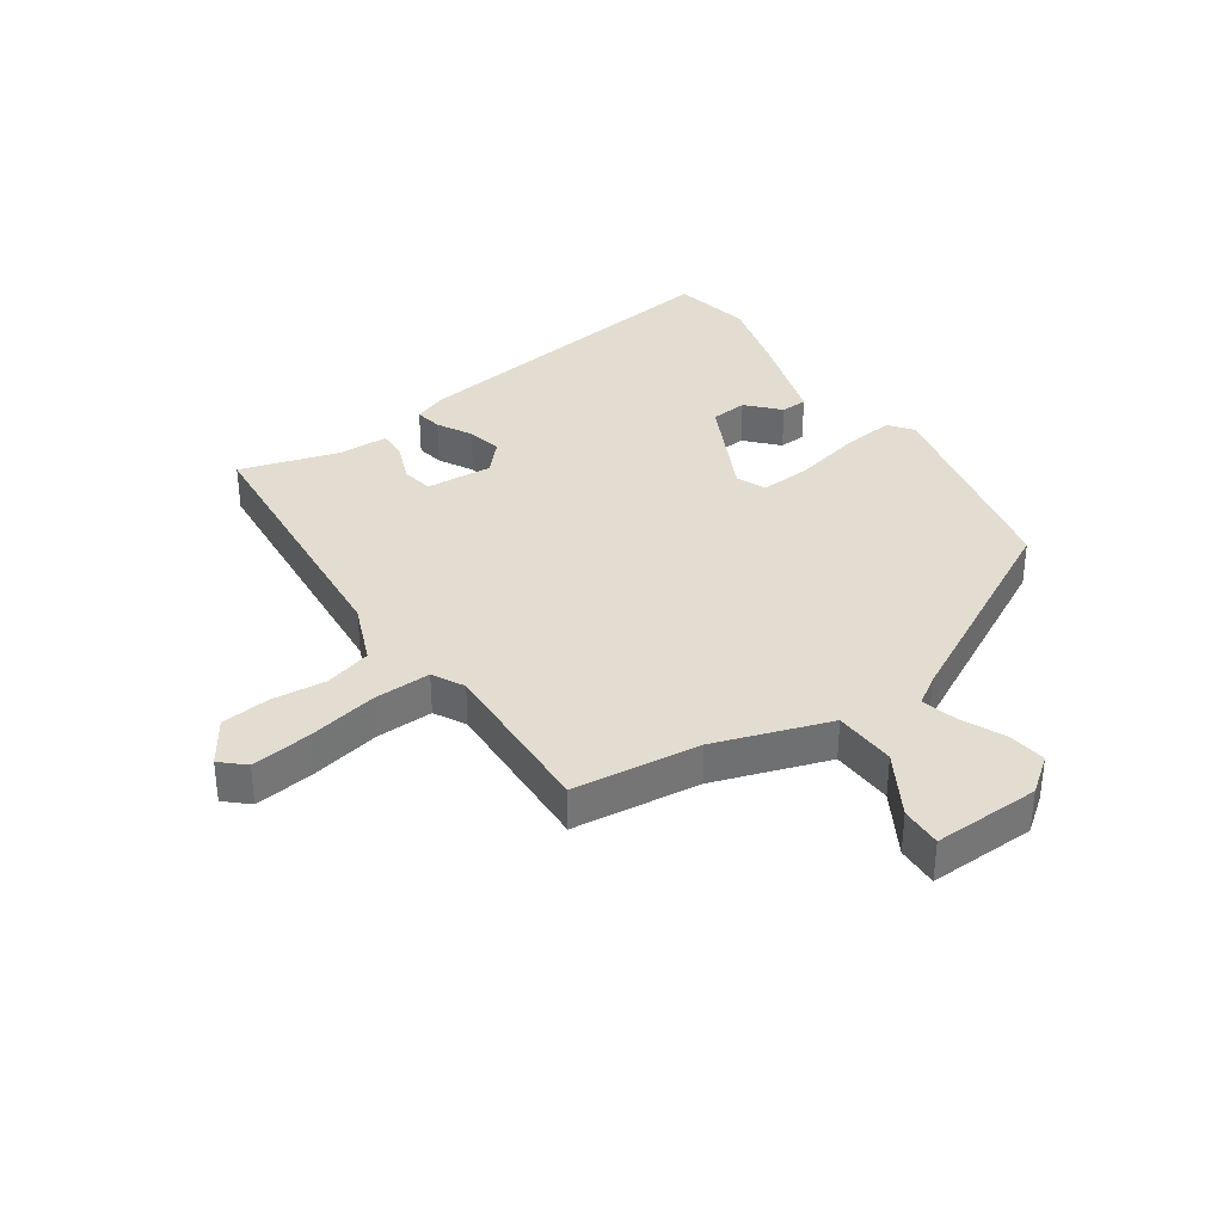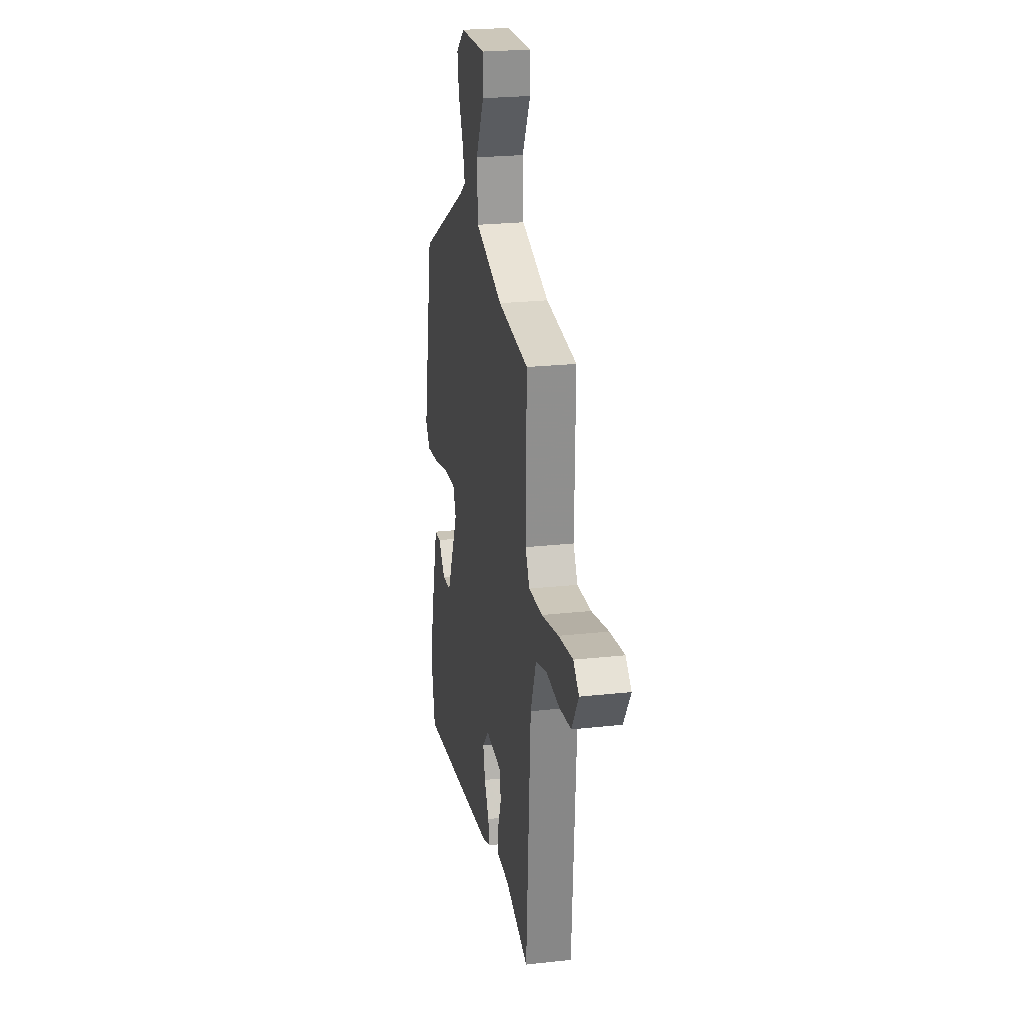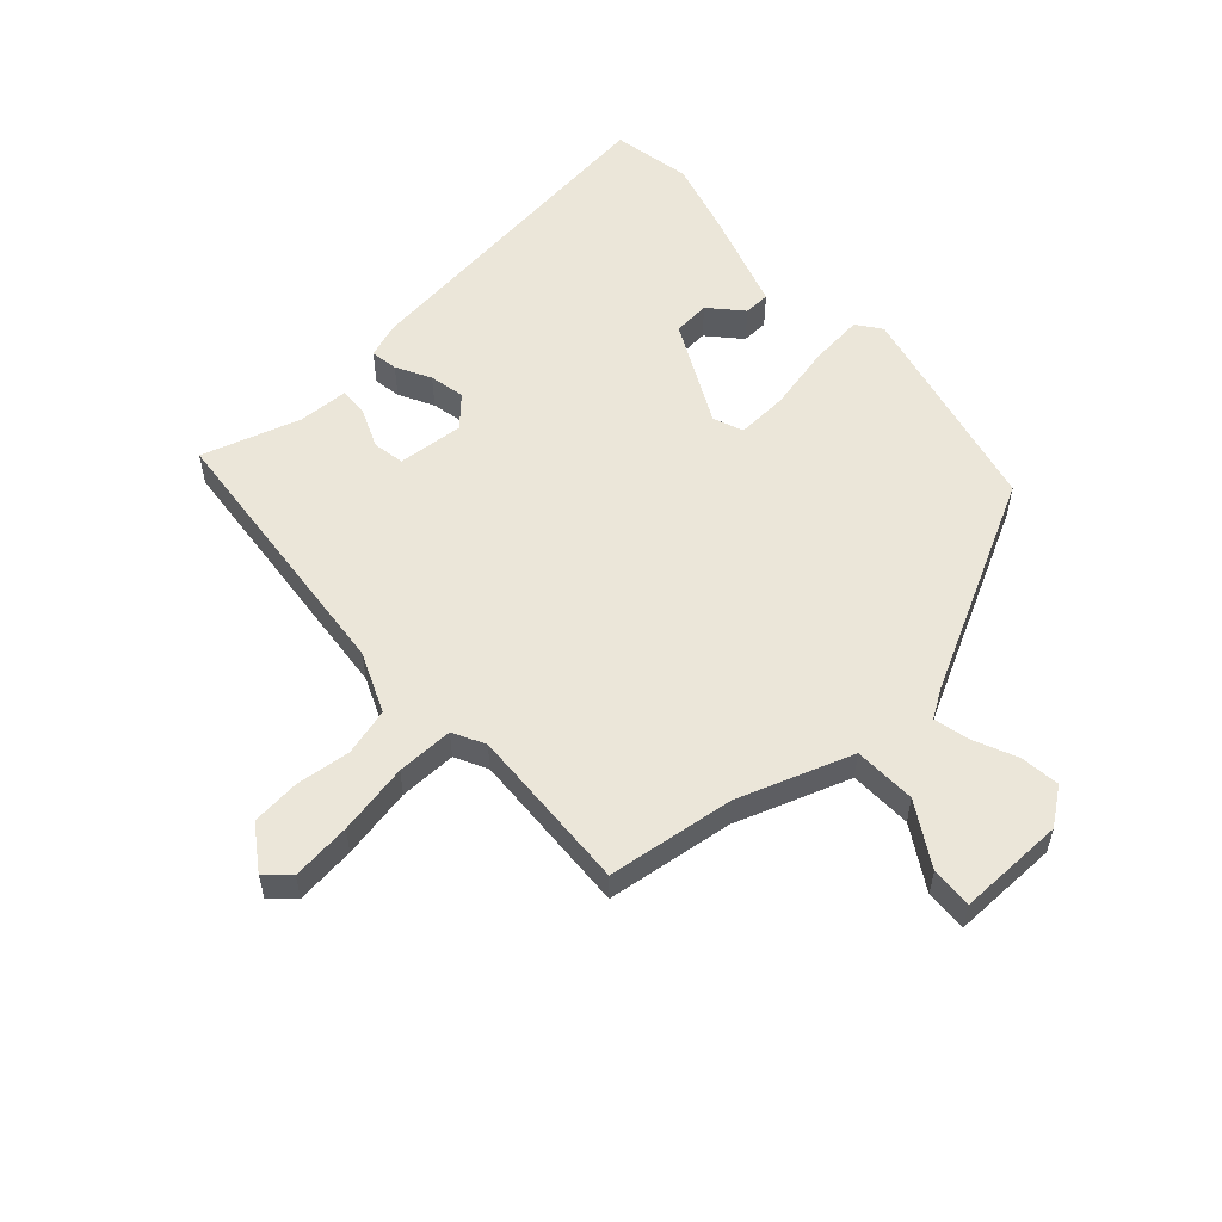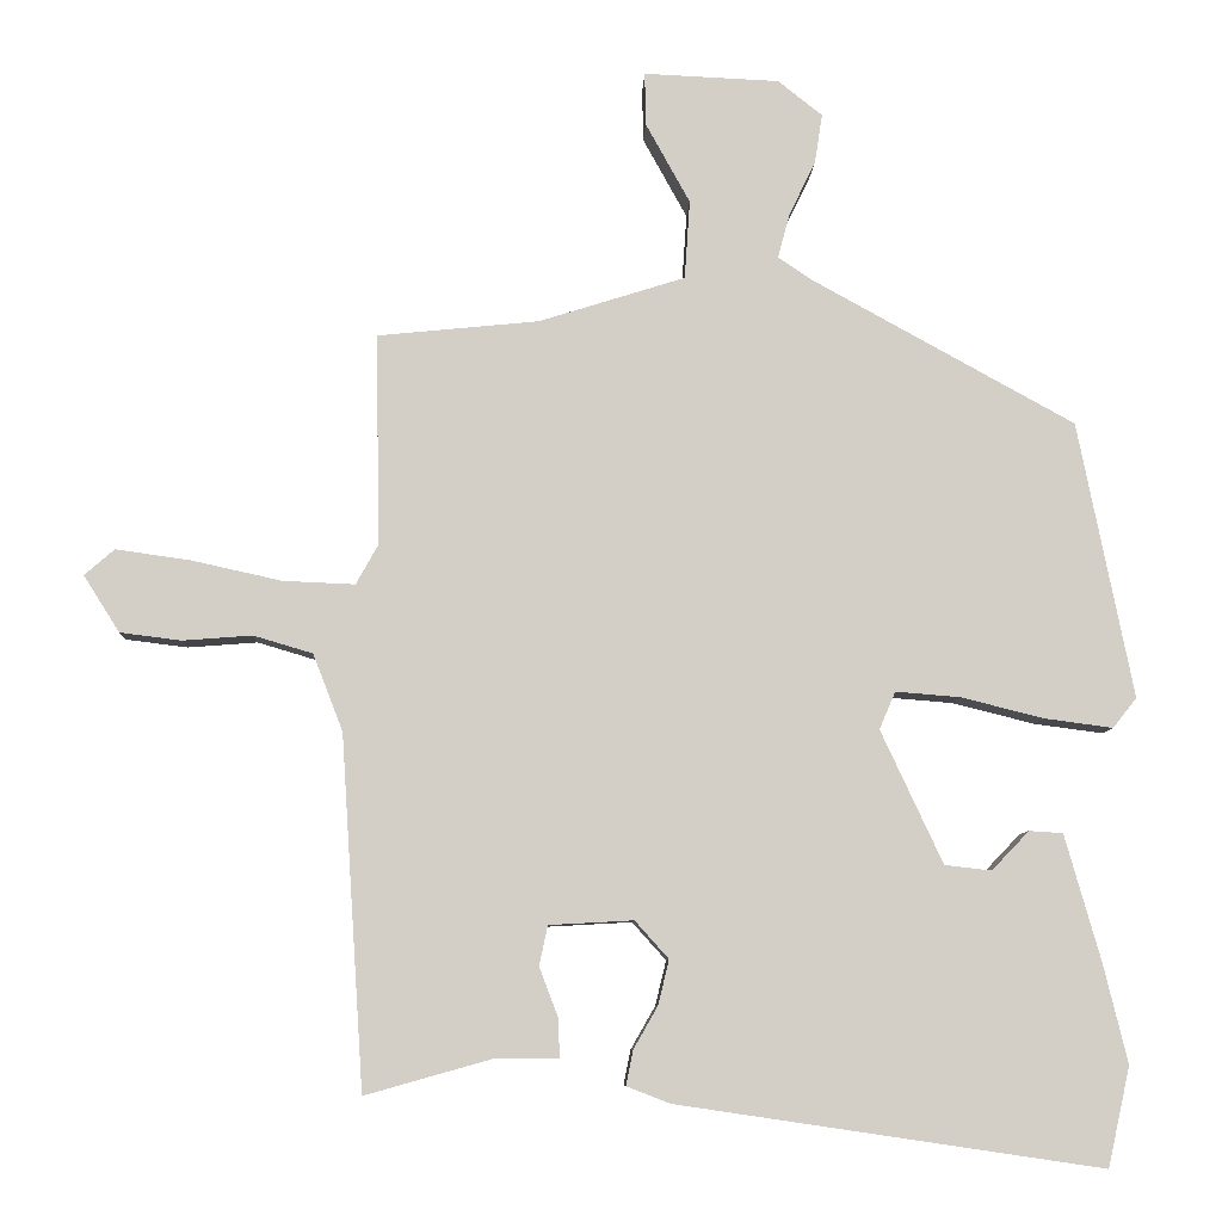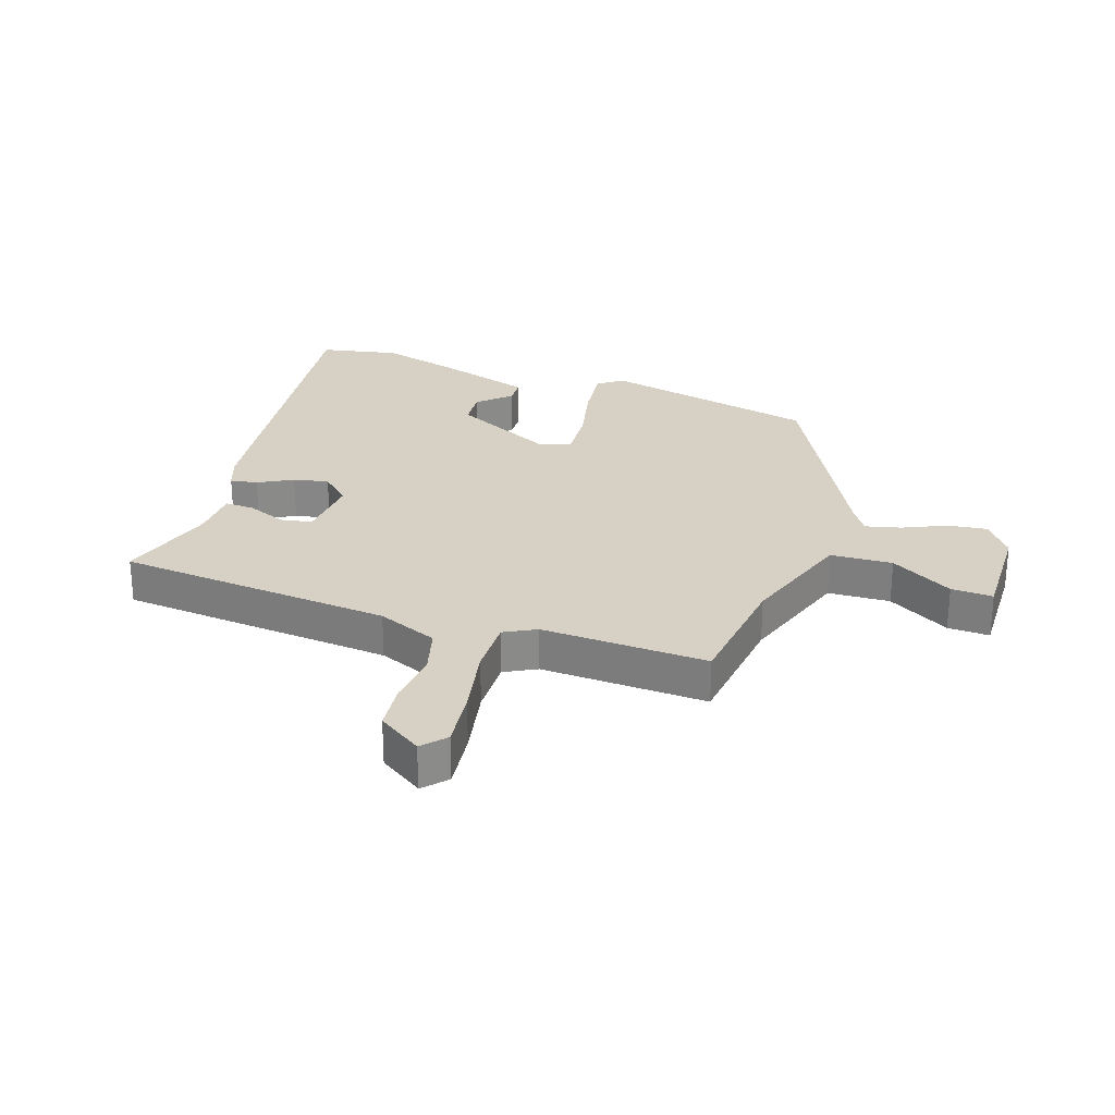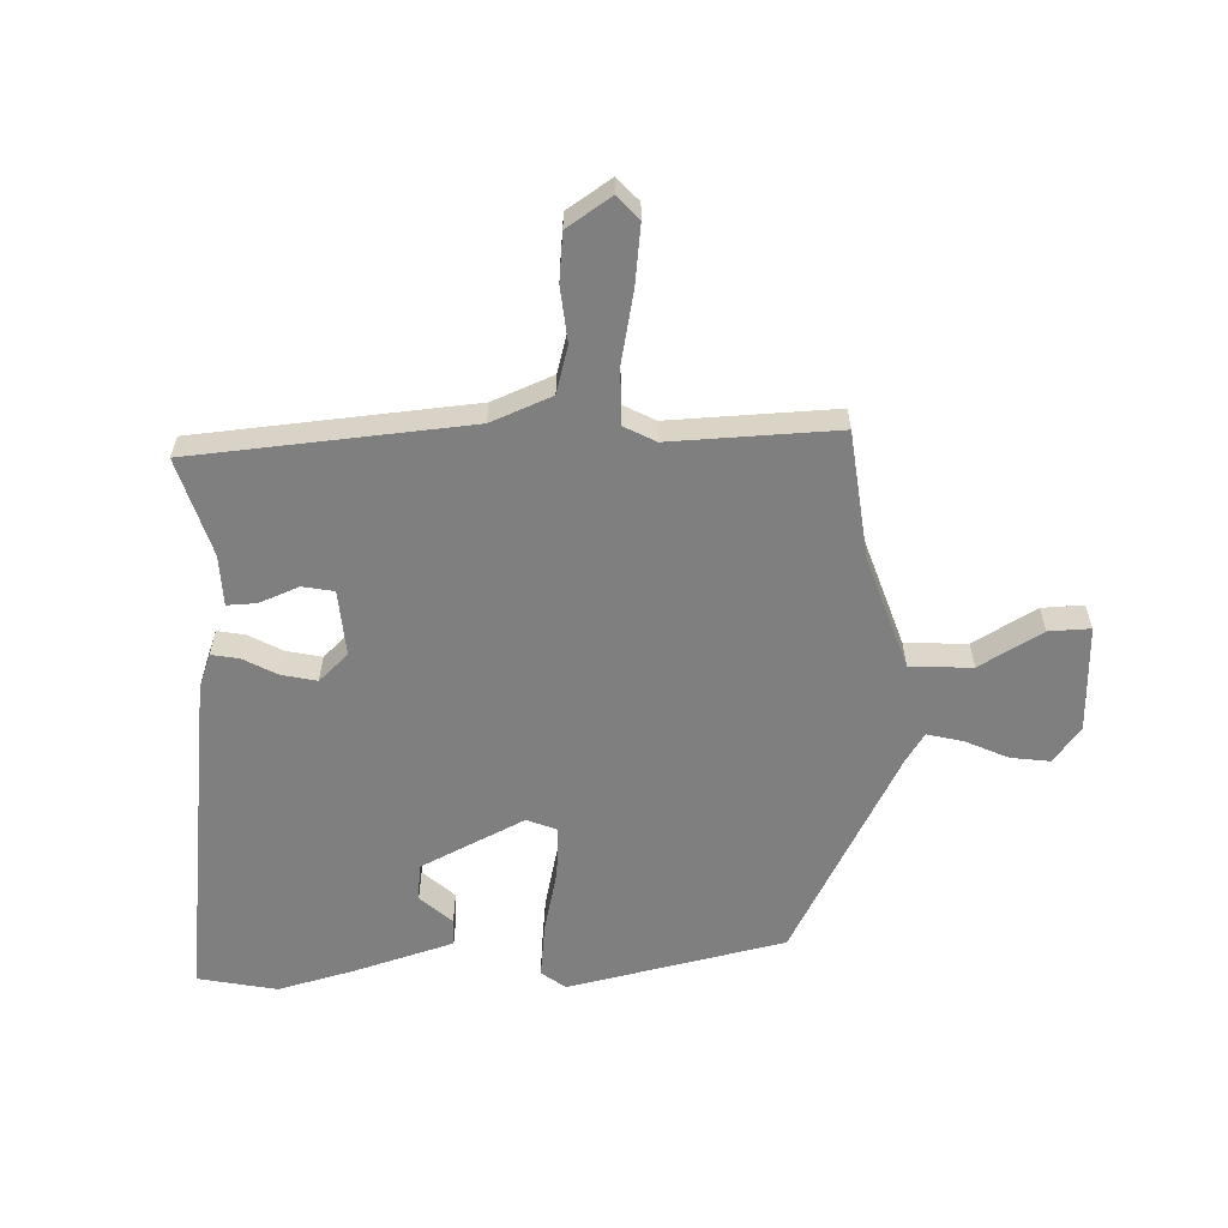
<metadata>
{"format":"obj","ext":"obj","renderer":"f3d","projection":"perspective","resolution":1024,"background":"white","views":[{"elev":35.4,"azim":-33.4,"up":"+Y"},{"elev":24.0,"azim":-100.3,"up":"+Z"},{"elev":55.9,"azim":-40.4,"up":"+Y"},{"elev":-8.0,"azim":-2.1,"up":"+Z"},{"elev":27.0,"azim":-70.0,"up":"+Y"},{"elev":-59.7,"azim":-86.9,"up":"+Y"}]}
</metadata>
<code>
v 0.456 0.07 0.361
v 0.528 0.07 0
v 0.497 0.07 -0.039
v 0.407 0.07 -0.027
v 0.3 0.07 0
v 0.215 0.07 0.007
v 0.194 0.07 -0.042
v 0.275 0.07 -0.216
v 0.336 0.07 -0.223
v 0.385 0.07 -0.172
v 0.429 0.07 -0.175
v 0.476 0.07 -0.341
v 0.507 0.07 -0.469
v 0.478 0.07 -0.599
v -0.077 0.07 -0.517
v -0.133 0.07 -0.495
v -0.124 0.07 -0.45
v -0.092 0.07 -0.394
v -0.078 0.07 -0.336
v -0.122 0.07 -0.287
v -0.232 0.07 -0.293
v -0.243 0.07 -0.345
v -0.218 0.07 -0.411
v -0.217 0.07 -0.46
v -0.301 0.07 -0.461
v -0.465 0.07 -0.507
v -0.495 0.07 -0.048
v -0.534 0.07 0.053
v -0.611 0.07 0.076
v -0.702 0.07 0.069
v -0.782 0.07 0.079
v -0.829 0.07 0.153
v -0.79 0.07 0.187
v -0.692 0.07 0.173
v -0.575 0.07 0.147
v -0.481 0.07 0.143
v -0.452 0.07 0.195
v -0.457 0.07 0.471
v -0.246 0.07 0.492
v -0.055 0.07 0.552
v -0.048 0.07 0.655
v -0.106 0.07 0.76
v -0.107 0.07 0.829
v 0.07 0.07 0.821
v 0.128 0.07 0.775
v 0.118 0.07 0.71
v 0.084 0.07 0.64
v 0.068 0.07 0.581
v 0.114 0.07 0.55
v 0.456 0 0.361
v 0.528 0 0
v 0.497 0 -0.039
v 0.407 0 -0.027
v 0.3 0 0
v 0.215 0 0.007
v 0.194 0 -0.042
v 0.275 0 -0.216
v 0.336 0 -0.223
v 0.385 0 -0.172
v 0.429 0 -0.175
v 0.476 0 -0.341
v 0.507 0 -0.469
v 0.478 0 -0.599
v -0.077 0 -0.517
v -0.133 0 -0.495
v -0.124 0 -0.45
v -0.092 0 -0.394
v -0.078 0 -0.336
v -0.122 0 -0.287
v -0.232 0 -0.293
v -0.243 0 -0.345
v -0.218 0 -0.411
v -0.217 0 -0.46
v -0.301 0 -0.461
v -0.465 0 -0.507
v -0.495 0 -0.048
v -0.534 0 0.053
v -0.611 0 0.076
v -0.702 0 0.069
v -0.782 0 0.079
v -0.829 0 0.153
v -0.79 0 0.187
v -0.692 0 0.173
v -0.575 0 0.147
v -0.481 0 0.143
v -0.452 0 0.195
v -0.457 0 0.471
v -0.246 0 0.492
v -0.055 0 0.552
v -0.048 0 0.655
v -0.106 0 0.76
v -0.107 0 0.829
v 0.07 0 0.821
v 0.128 0 0.775
v 0.118 0 0.71
v 0.084 0 0.64
v 0.068 0 0.581
v 0.114 0 0.55
f 45 46 47
f 44 45 47
f 43 44 47
f 42 43 47
f 41 42 47
f 40 41 47 48
f 39 40 48 49
f 37 38 39
f 49 1 2
f 39 49 2
f 37 39 2
f 36 37 2
f 33 34 35
f 32 33 35
f 31 32 35
f 30 31 35
f 29 30 35
f 35 36 2
f 29 35 2
f 28 29 2
f 25 26 27
f 25 27 28
f 24 25 28
f 23 24 28
f 22 23 28
f 16 17 18
f 15 16 18
f 14 15 18
f 13 14 18
f 12 13 18
f 12 18 19
f 9 10 11 12
f 12 19 20
f 9 12 20
f 8 9 20
f 2 3 4 5
f 2 5 6
f 28 2 6
f 21 22 28
f 20 21 28
f 8 20 28
f 7 8 28
f 6 7 28
f 96 95 94
f 96 94 93
f 96 93 92
f 96 92 91
f 96 91 90
f 97 96 90 89
f 98 97 89 88
f 88 87 86
f 51 50 98
f 51 98 88
f 51 88 86
f 51 86 85
f 84 83 82
f 84 82 81
f 84 81 80
f 84 80 79
f 84 79 78
f 51 85 84
f 51 84 78
f 51 78 77
f 76 75 74
f 77 76 74
f 77 74 73
f 77 73 72
f 77 72 71
f 67 66 65
f 67 65 64
f 67 64 63
f 67 63 62
f 67 62 61
f 68 67 61
f 61 60 59 58
f 69 68 61
f 69 61 58
f 69 58 57
f 54 53 52 51
f 55 54 51
f 55 51 77
f 77 71 70
f 77 70 69
f 77 69 57
f 77 57 56
f 77 56 55
f 1 50 51 2
f 2 51 52 3
f 3 52 53 4
f 4 53 54 5
f 5 54 55 6
f 6 55 56 7
f 7 56 57 8
f 8 57 58 9
f 9 58 59 10
f 10 59 60 11
f 11 60 61 12
f 12 61 62 13
f 13 62 63 14
f 14 63 64 15
f 15 64 65 16
f 16 65 66 17
f 17 66 67 18
f 18 67 68 19
f 19 68 69 20
f 20 69 70 21
f 21 70 71 22
f 22 71 72 23
f 23 72 73 24
f 24 73 74 25
f 25 74 75 26
f 26 75 76 27
f 27 76 77 28
f 28 77 78 29
f 29 78 79 30
f 30 79 80 31
f 31 80 81 32
f 32 81 82 33
f 33 82 83 34
f 34 83 84 35
f 35 84 85 36
f 36 85 86 37
f 37 86 87 38
f 38 87 88 39
f 39 88 89 40
f 40 89 90 41
f 41 90 91 42
f 42 91 92 43
f 43 92 93 44
f 44 93 94 45
f 45 94 95 46
f 46 95 96 47
f 47 96 97 48
f 48 97 98 49
f 49 98 50 1

</code>
